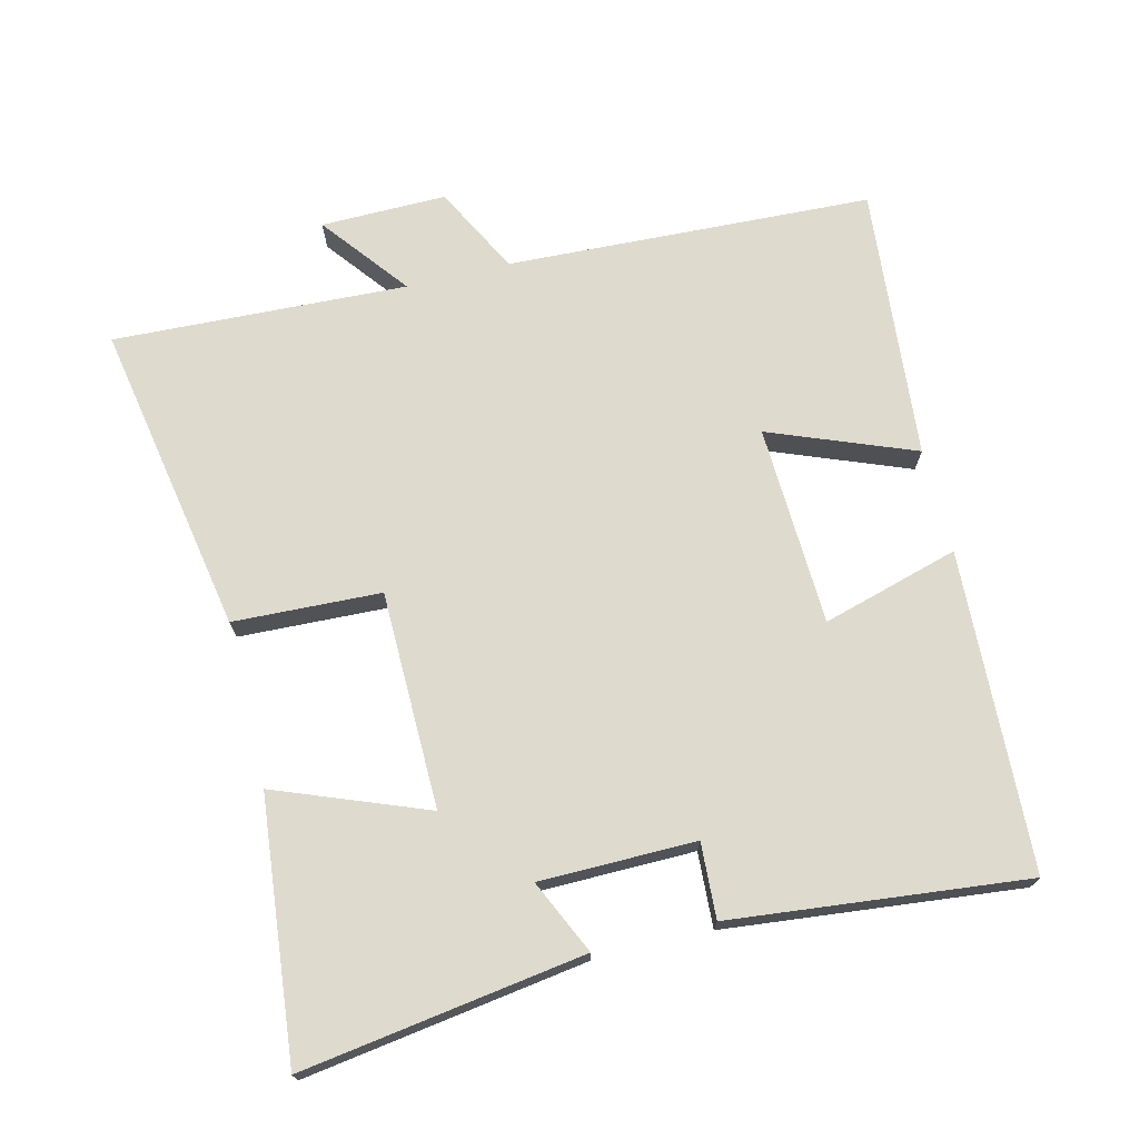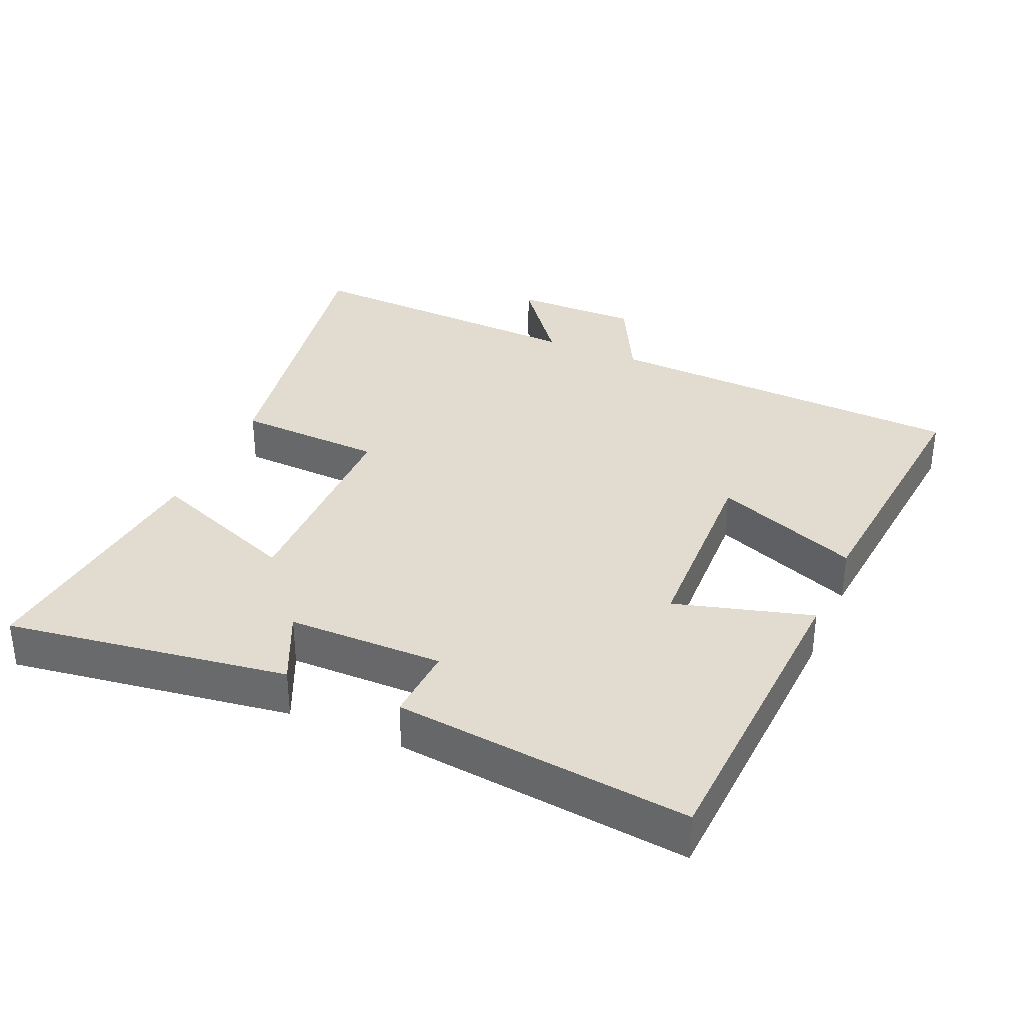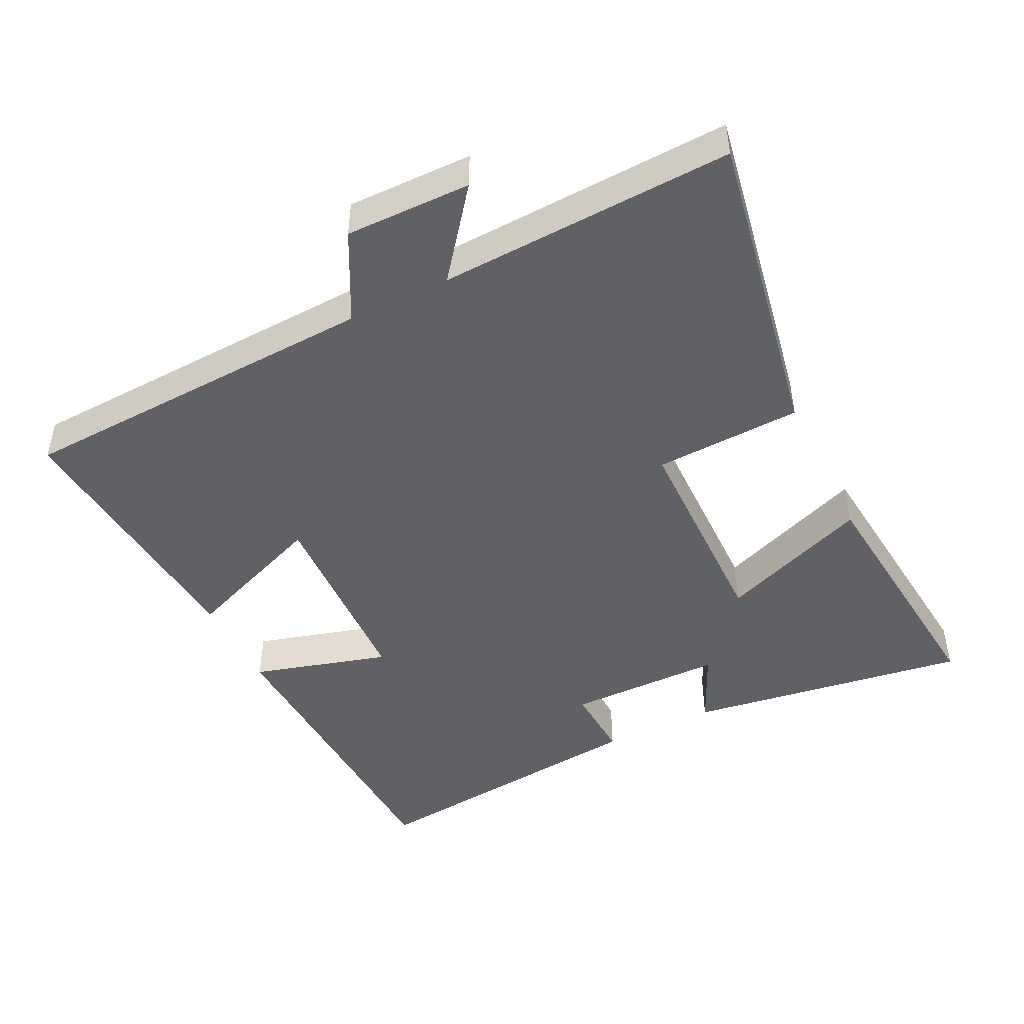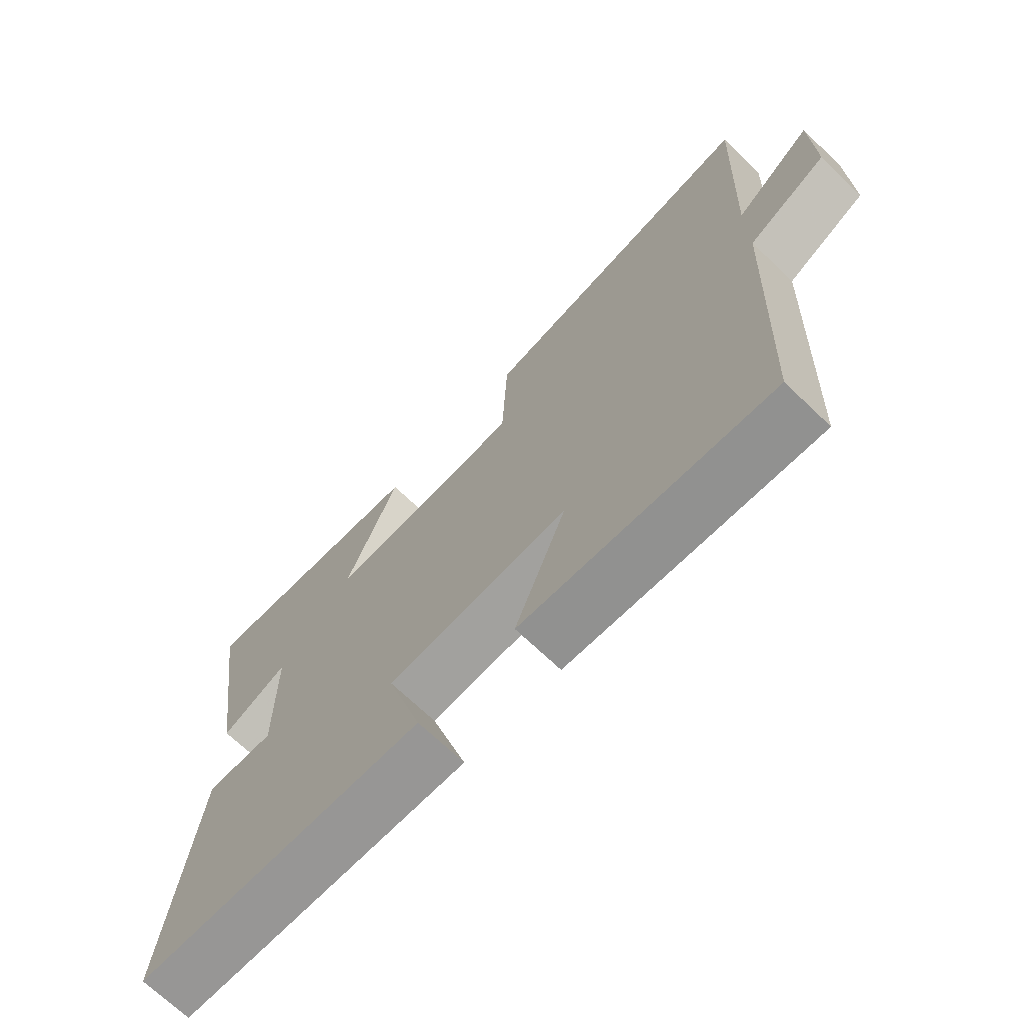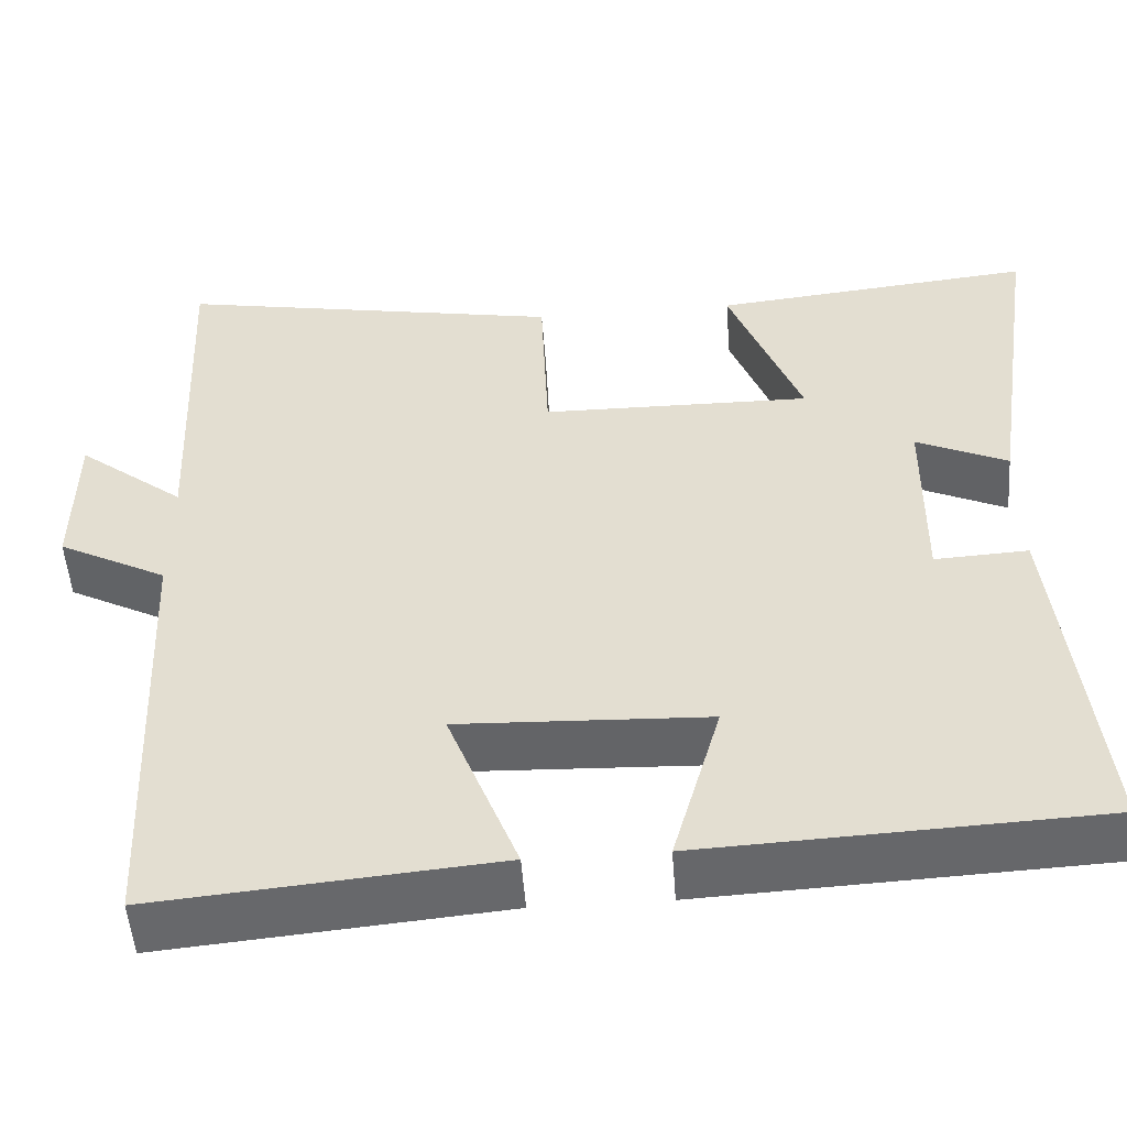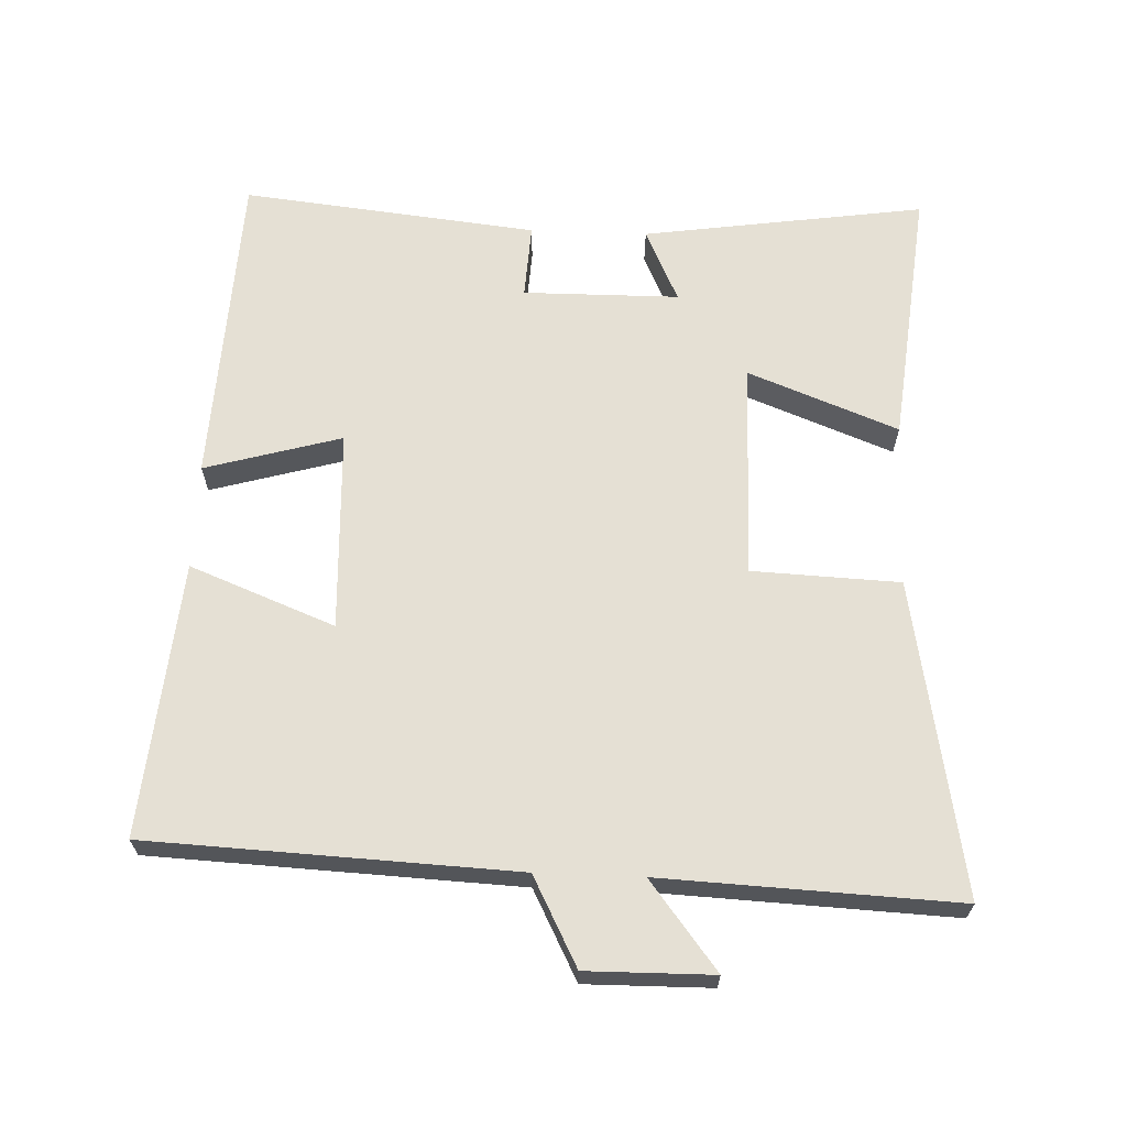
<metadata>
{"format":"obj","ext":"obj","renderer":"f3d","projection":"perspective","resolution":1024,"background":"white","views":[{"elev":71.3,"azim":76.2,"up":"+Y"},{"elev":34.2,"azim":113.7,"up":"+Y"},{"elev":-46.8,"azim":-63.8,"up":"+Y"},{"elev":-70.2,"azim":-133.7,"up":"+Z"},{"elev":-51.6,"azim":4.2,"up":"+Z"},{"elev":65.4,"azim":-87.7,"up":"+Y"}]}
</metadata>
<code>
v 0.561 0.07 0.539
v 0.5 0.07 0.126
v 0.392 0.07 0.176
v 0.39 0.07 -0.052
v 0.5 0.07 -0.046
v 0.546 0.07 -0.478
v 0.079 0.07 -0.5
v 0.136 0.07 -0.3
v -0.158 0.07 -0.288
v -0.075 0.07 -0.5
v -0.476 0.07 -0.536
v -0.5 0.07 0
v -0.629 0.07 0.067
v -0.627 0.07 0.251
v -0.5 0.07 0.152
v -0.519 0.07 0.583
v -0.06 0.07 0.5
v -0.051 0.07 0.284
v 0.267 0.07 0.28
v 0.182 0.07 0.5
v 0.561 0 0.539
v 0.5 0 0.126
v 0.392 0 0.176
v 0.39 0 -0.052
v 0.5 0 -0.046
v 0.546 0 -0.478
v 0.079 0 -0.5
v 0.136 0 -0.3
v -0.158 0 -0.288
v -0.075 0 -0.5
v -0.476 0 -0.536
v -0.5 0 0
v -0.629 0 0.067
v -0.627 0 0.251
v -0.5 0 0.152
v -0.519 0 0.583
v -0.06 0 0.5
v -0.051 0 0.284
v 0.267 0 0.28
v 0.182 0 0.5
f 19 20 1 2
f 15 16 17 18
f 15 18 19
f 12 13 14 15
f 9 10 11 12
f 8 9 12 15
f 5 6 7 8
f 4 5 8
f 3 4 8 15
f 19 2 3
f 3 15 19
f 22 21 40 39
f 38 37 36 35
f 39 38 35
f 35 34 33 32
f 32 31 30 29
f 35 32 29 28
f 28 27 26 25
f 28 25 24
f 35 28 24 23
f 23 22 39
f 39 35 23
f 1 21 22 2
f 2 22 23 3
f 3 23 24 4
f 4 24 25 5
f 5 25 26 6
f 6 26 27 7
f 7 27 28 8
f 8 28 29 9
f 9 29 30 10
f 10 30 31 11
f 11 31 32 12
f 12 32 33 13
f 13 33 34 14
f 14 34 35 15
f 15 35 36 16
f 16 36 37 17
f 17 37 38 18
f 18 38 39 19
f 19 39 40 20
f 20 40 21 1

</code>
